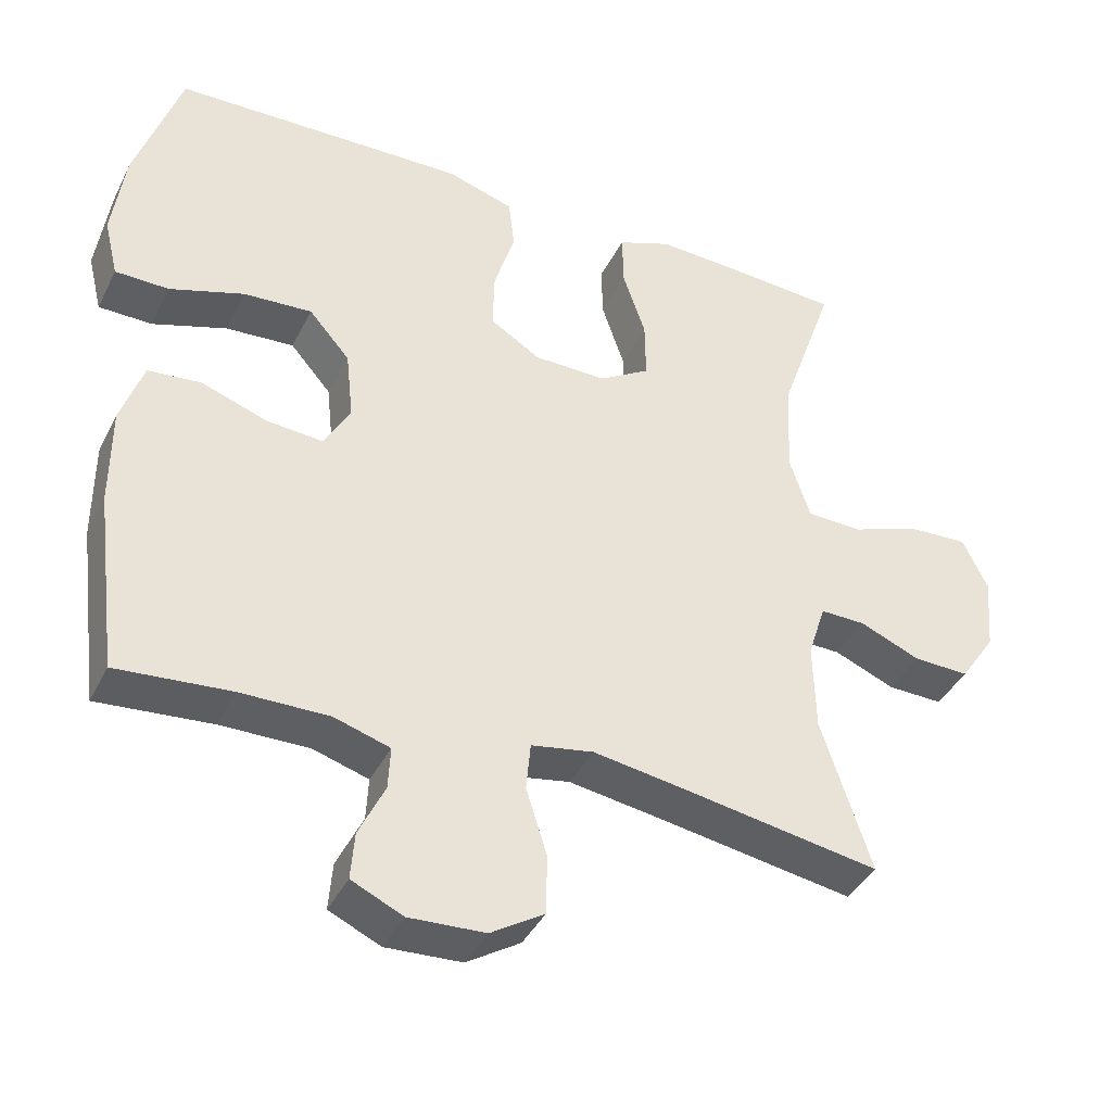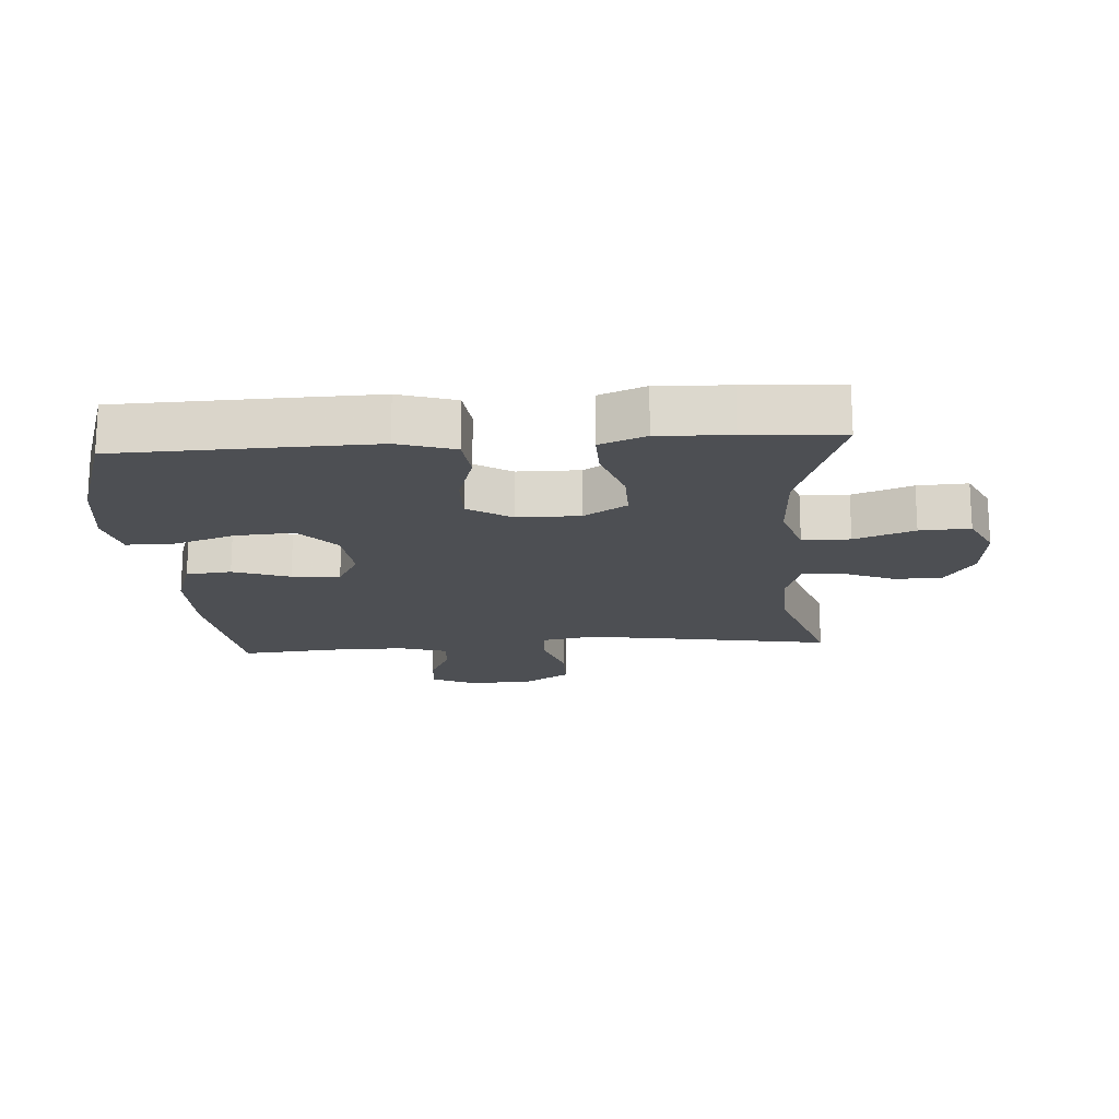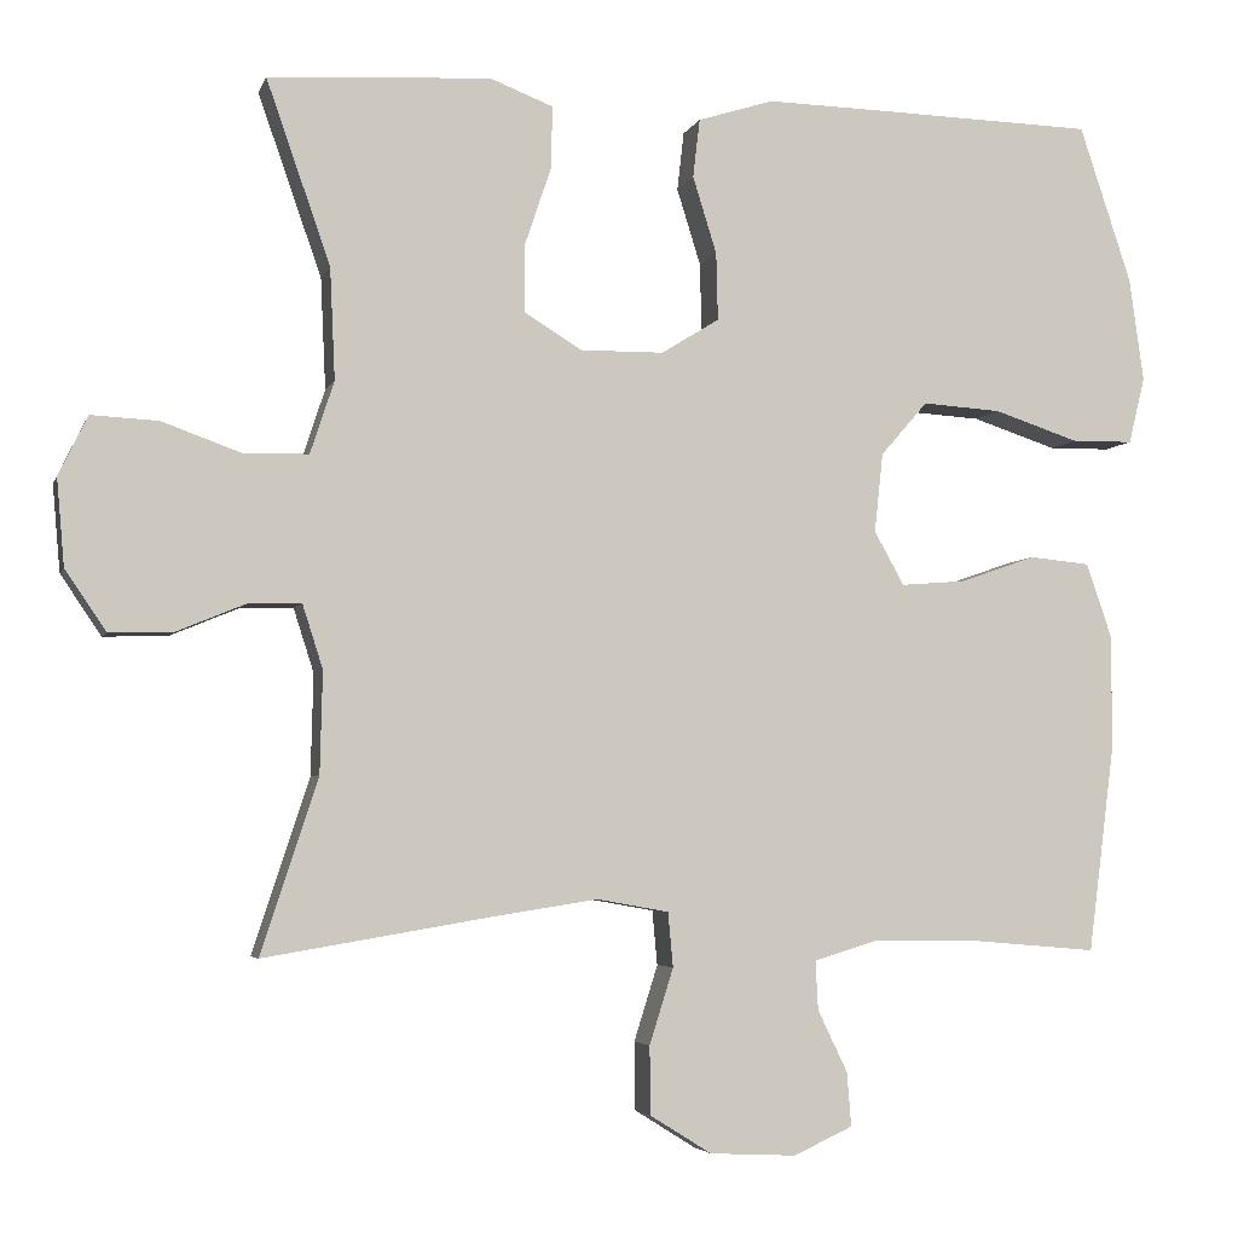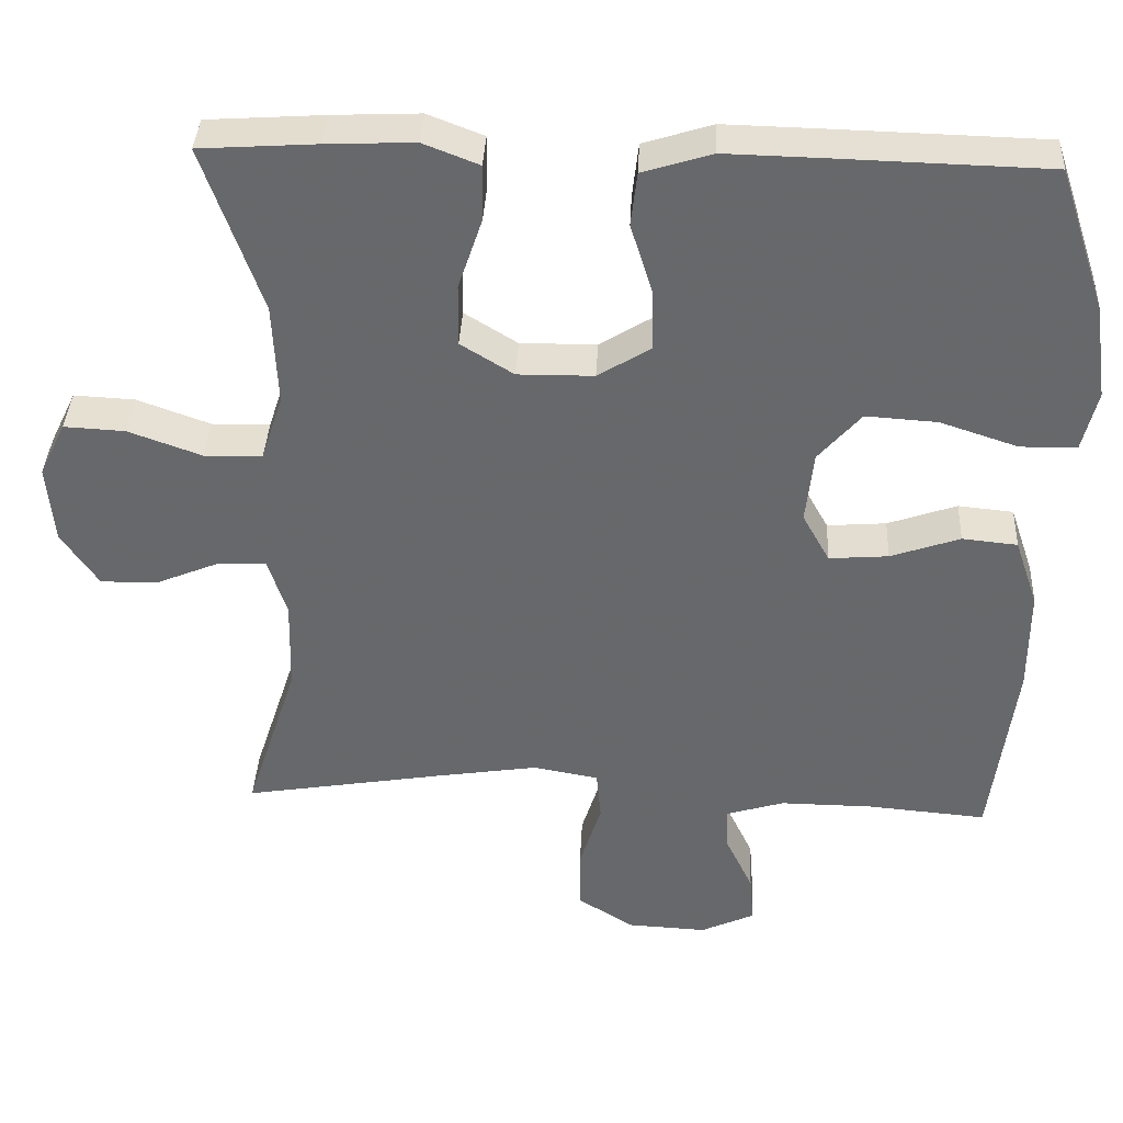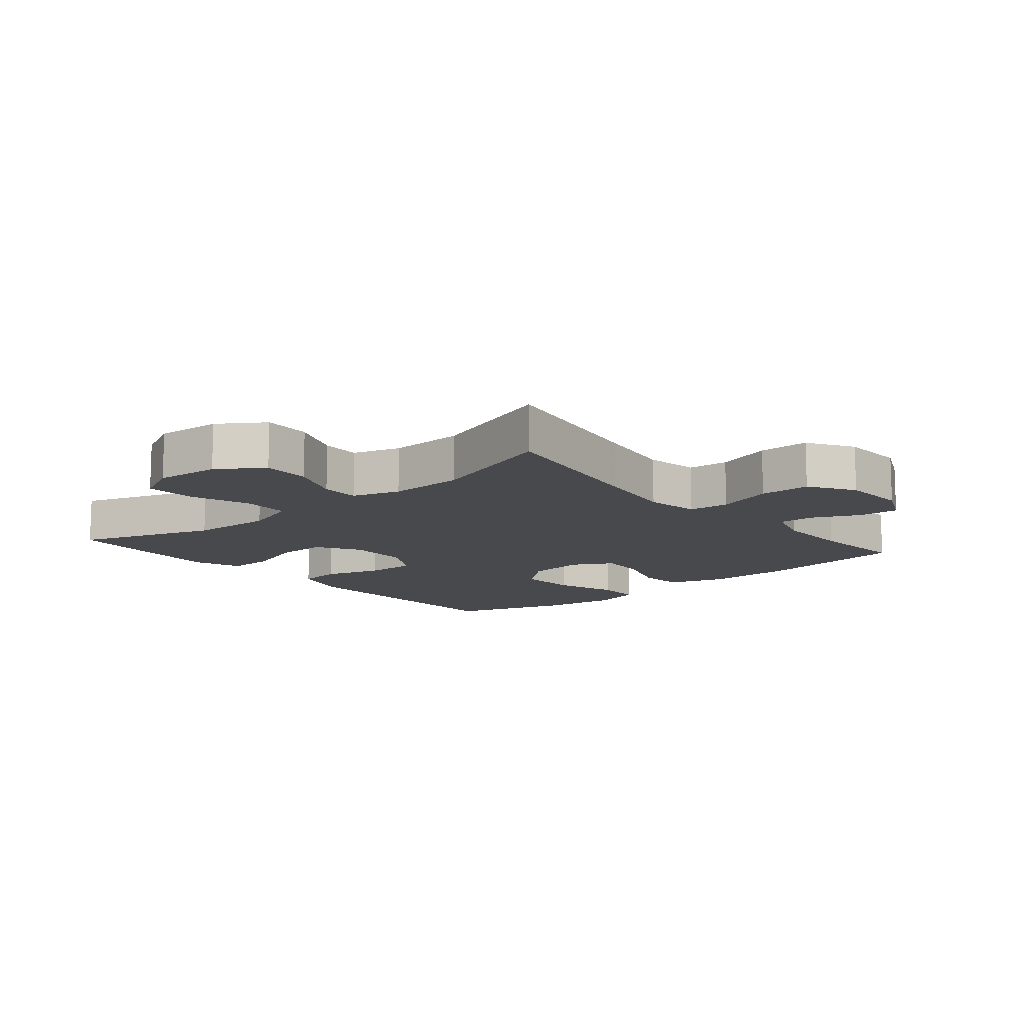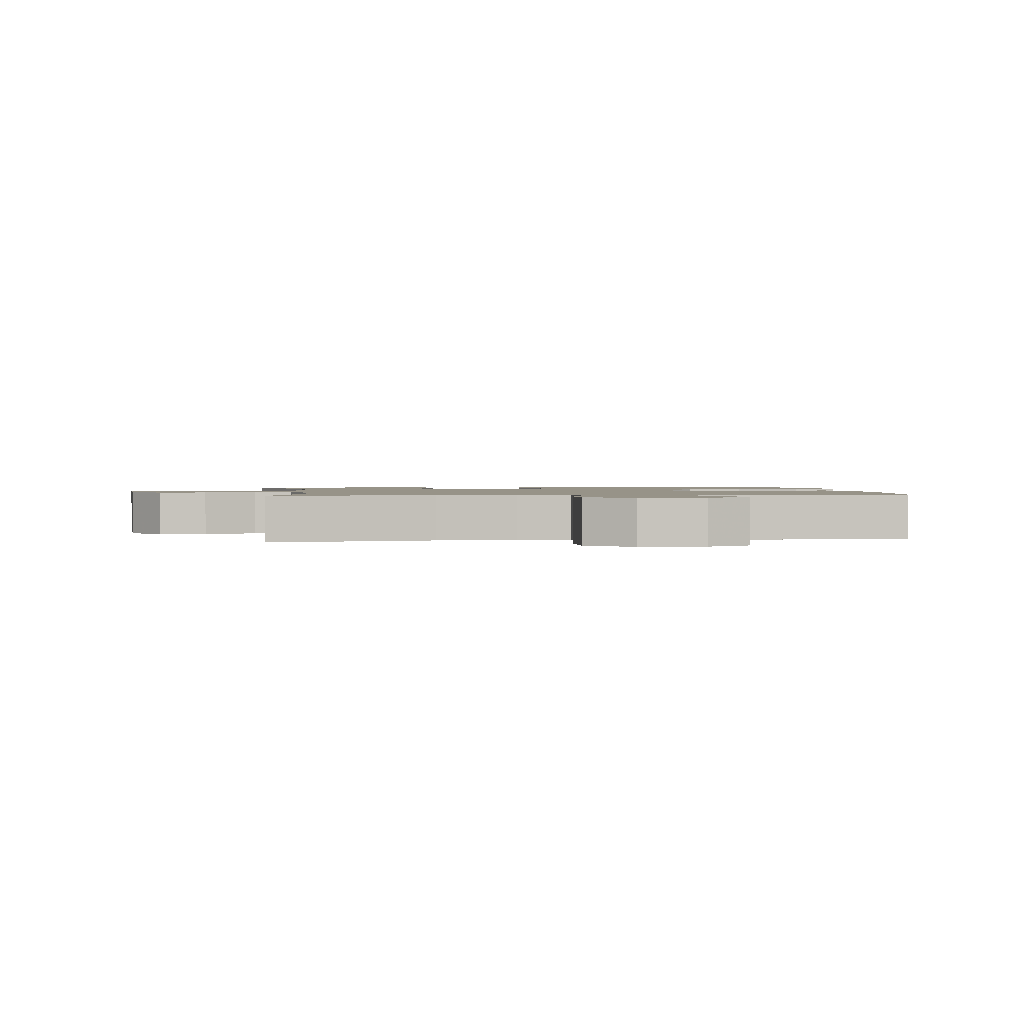
<metadata>
{"format":"obj","ext":"obj","renderer":"f3d","projection":"perspective","resolution":1024,"background":"white","views":[{"elev":-39.8,"azim":-24.6,"up":"+Z"},{"elev":-17.8,"azim":4.0,"up":"+Y"},{"elev":-4.2,"azim":165.6,"up":"+Z"},{"elev":37.4,"azim":-177.2,"up":"+Z"},{"elev":-12.2,"azim":130.2,"up":"+Y"},{"elev":1.4,"azim":172.7,"up":"+Y"}]}
</metadata>
<code>
v 0.5 0.07 -0.5
v 0.238 0.07 -0.456
v 0.11 0.07 -0.436
v 0.026 0.07 -0.451
v 0.02 0.07 -0.515
v 0.048 0.07 -0.604
v 0.047 0.07 -0.684
v -0.025 0.07 -0.729
v -0.127 0.07 -0.734
v -0.196 0.07 -0.702
v -0.191 0.07 -0.639
v -0.156 0.07 -0.566
v -0.153 0.07 -0.509
v -0.228 0.07 -0.486
v -0.347 0.07 -0.487
v -0.5 0.07 -0.5
v -0.531 0.07 -0.257
v -0.531 0.07 -0.123
v -0.501 0.07 -0.035
v -0.43 0.07 -0.028
v -0.341 0.07 -0.059
v -0.265 0.07 -0.065
v -0.23 0.07 -0.002
v -0.24 0.07 0.091
v -0.295 0.07 0.154
v -0.387 0.07 0.148
v -0.487 0.07 0.115
v -0.559 0.07 0.116
v -0.578 0.07 0.194
v -0.561 0.07 0.316
v -0.5 0.07 0.5
v -0.237 0.07 0.507
v -0.103 0.07 0.51
v -0.014 0.07 0.482
v -0.006 0.07 0.413
v -0.034 0.07 0.323
v -0.036 0.07 0.244
v 0.032 0.07 0.202
v 0.13 0.07 0.201
v 0.198 0.07 0.243
v 0.197 0.07 0.323
v 0.166 0.07 0.415
v 0.165 0.07 0.487
v 0.237 0.07 0.515
v 0.35 0.07 0.51
v 0.5 0.07 0.5
v 0.425 0.07 0.285
v 0.419 0.07 0.154
v 0.447 0.07 0.069
v 0.522 0.07 0.067
v 0.616 0.07 0.101
v 0.695 0.07 0.105
v 0.729 0.07 0.035
v 0.72 0.07 -0.067
v 0.672 0.07 -0.138
v 0.597 0.07 -0.136
v 0.515 0.07 -0.102
v 0.454 0.07 -0.101
v 0.43 0.07 -0.176
v 0.433 0.07 -0.295
v 0.5 0 -0.5
v 0.238 0 -0.456
v 0.11 0 -0.436
v 0.026 0 -0.451
v 0.02 0 -0.515
v 0.048 0 -0.604
v 0.047 0 -0.684
v -0.025 0 -0.729
v -0.127 0 -0.734
v -0.196 0 -0.702
v -0.191 0 -0.639
v -0.156 0 -0.566
v -0.153 0 -0.509
v -0.228 0 -0.486
v -0.347 0 -0.487
v -0.5 0 -0.5
v -0.531 0 -0.257
v -0.531 0 -0.123
v -0.501 0 -0.035
v -0.43 0 -0.028
v -0.341 0 -0.059
v -0.265 0 -0.065
v -0.23 0 -0.002
v -0.24 0 0.091
v -0.295 0 0.154
v -0.387 0 0.148
v -0.487 0 0.115
v -0.559 0 0.116
v -0.578 0 0.194
v -0.561 0 0.316
v -0.5 0 0.5
v -0.237 0 0.507
v -0.103 0 0.51
v -0.014 0 0.482
v -0.006 0 0.413
v -0.034 0 0.323
v -0.036 0 0.244
v 0.032 0 0.202
v 0.13 0 0.201
v 0.198 0 0.243
v 0.197 0 0.323
v 0.166 0 0.415
v 0.165 0 0.487
v 0.237 0 0.515
v 0.35 0 0.51
v 0.5 0 0.5
v 0.425 0 0.285
v 0.419 0 0.154
v 0.447 0 0.069
v 0.522 0 0.067
v 0.616 0 0.101
v 0.695 0 0.105
v 0.729 0 0.035
v 0.72 0 -0.067
v 0.672 0 -0.138
v 0.597 0 -0.136
v 0.515 0 -0.102
v 0.454 0 -0.101
v 0.43 0 -0.176
v 0.433 0 -0.295
f 54 55 56 57
f 54 57 58
f 53 54 58
f 50 51 52 53
f 49 50 53 58
f 48 49 58 59
f 44 45 46 47
f 44 47 48
f 41 42 43 44
f 40 41 44 48
f 39 40 48 59
f 33 34 35 36
f 33 36 37
f 32 33 37
f 31 32 37
f 30 31 37 38
f 26 27 28 29
f 25 26 29 30
f 18 19 20 21
f 18 21 22
f 15 16 17 18
f 14 15 18 22
f 13 14 22 23
f 9 10 11 12
f 9 12 13
f 8 9 13
f 5 6 7 8
f 4 5 8 13
f 60 1 2
f 60 2 3
f 38 39 59 60
f 38 60 3 4
f 25 30 38
f 24 25 38
f 23 24 38
f 4 13 23 38
f 117 116 115 114
f 118 117 114
f 118 114 113
f 113 112 111 110
f 118 113 110 109
f 119 118 109 108
f 107 106 105 104
f 108 107 104
f 104 103 102 101
f 108 104 101 100
f 119 108 100 99
f 96 95 94 93
f 97 96 93
f 97 93 92
f 97 92 91
f 98 97 91 90
f 89 88 87 86
f 90 89 86 85
f 81 80 79 78
f 82 81 78
f 78 77 76 75
f 82 78 75 74
f 83 82 74 73
f 72 71 70 69
f 73 72 69
f 73 69 68
f 68 67 66 65
f 73 68 65 64
f 62 61 120
f 63 62 120
f 120 119 99 98
f 64 63 120 98
f 98 90 85
f 98 85 84
f 98 84 83
f 98 83 73 64
f 1 61 62 2
f 2 62 63 3
f 3 63 64 4
f 4 64 65 5
f 5 65 66 6
f 6 66 67 7
f 7 67 68 8
f 8 68 69 9
f 9 69 70 10
f 10 70 71 11
f 11 71 72 12
f 12 72 73 13
f 13 73 74 14
f 14 74 75 15
f 15 75 76 16
f 16 76 77 17
f 17 77 78 18
f 18 78 79 19
f 19 79 80 20
f 20 80 81 21
f 21 81 82 22
f 22 82 83 23
f 23 83 84 24
f 24 84 85 25
f 25 85 86 26
f 26 86 87 27
f 27 87 88 28
f 28 88 89 29
f 29 89 90 30
f 30 90 91 31
f 31 91 92 32
f 32 92 93 33
f 33 93 94 34
f 34 94 95 35
f 35 95 96 36
f 36 96 97 37
f 37 97 98 38
f 38 98 99 39
f 39 99 100 40
f 40 100 101 41
f 41 101 102 42
f 42 102 103 43
f 43 103 104 44
f 44 104 105 45
f 45 105 106 46
f 46 106 107 47
f 47 107 108 48
f 48 108 109 49
f 49 109 110 50
f 50 110 111 51
f 51 111 112 52
f 52 112 113 53
f 53 113 114 54
f 54 114 115 55
f 55 115 116 56
f 56 116 117 57
f 57 117 118 58
f 58 118 119 59
f 59 119 120 60
f 60 120 61 1

</code>
